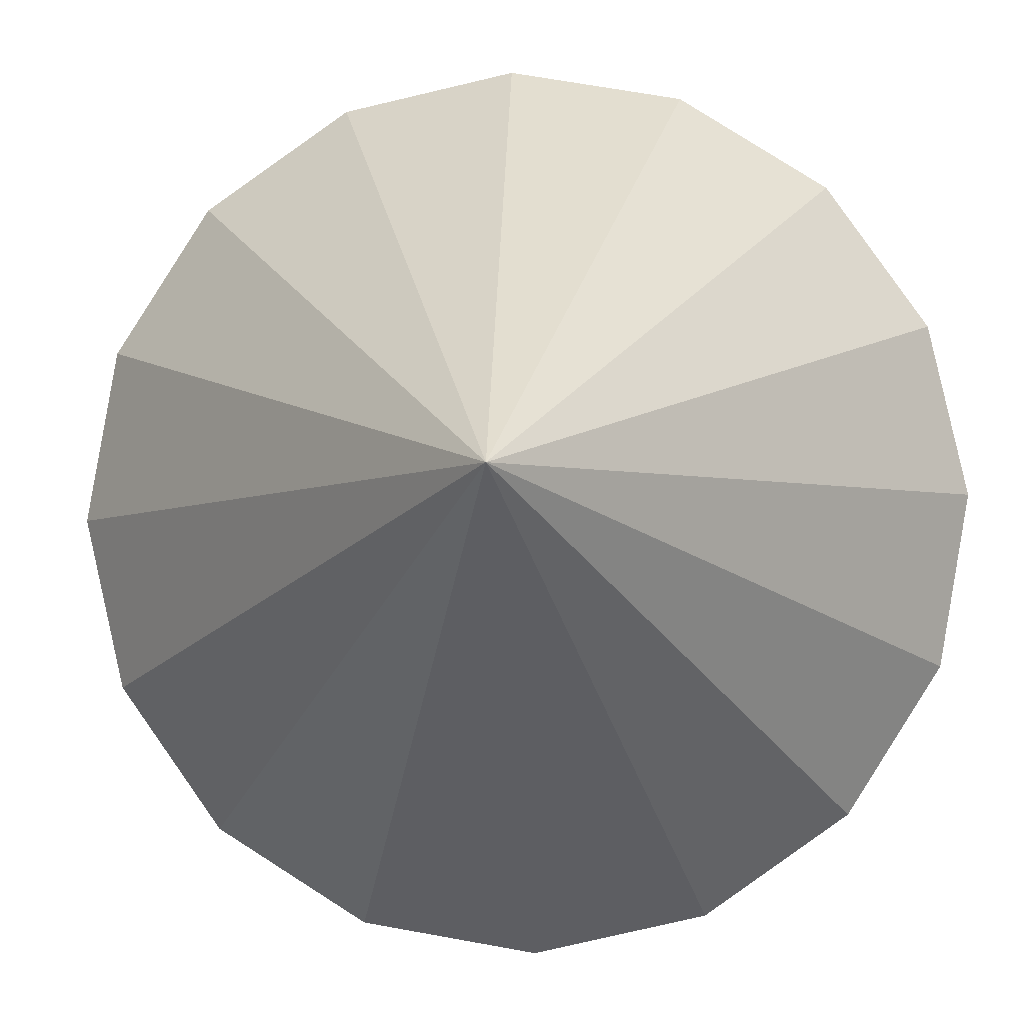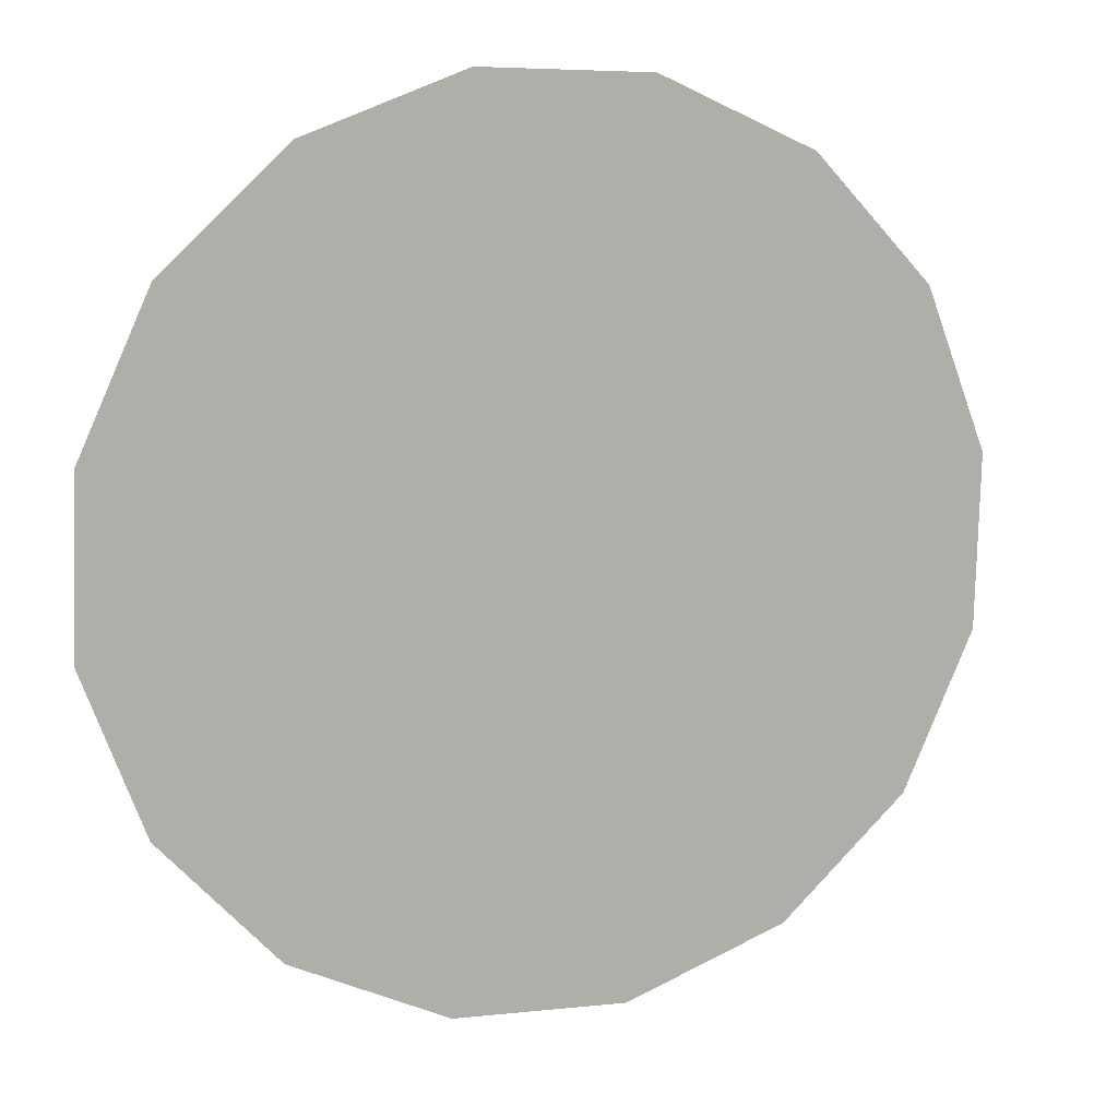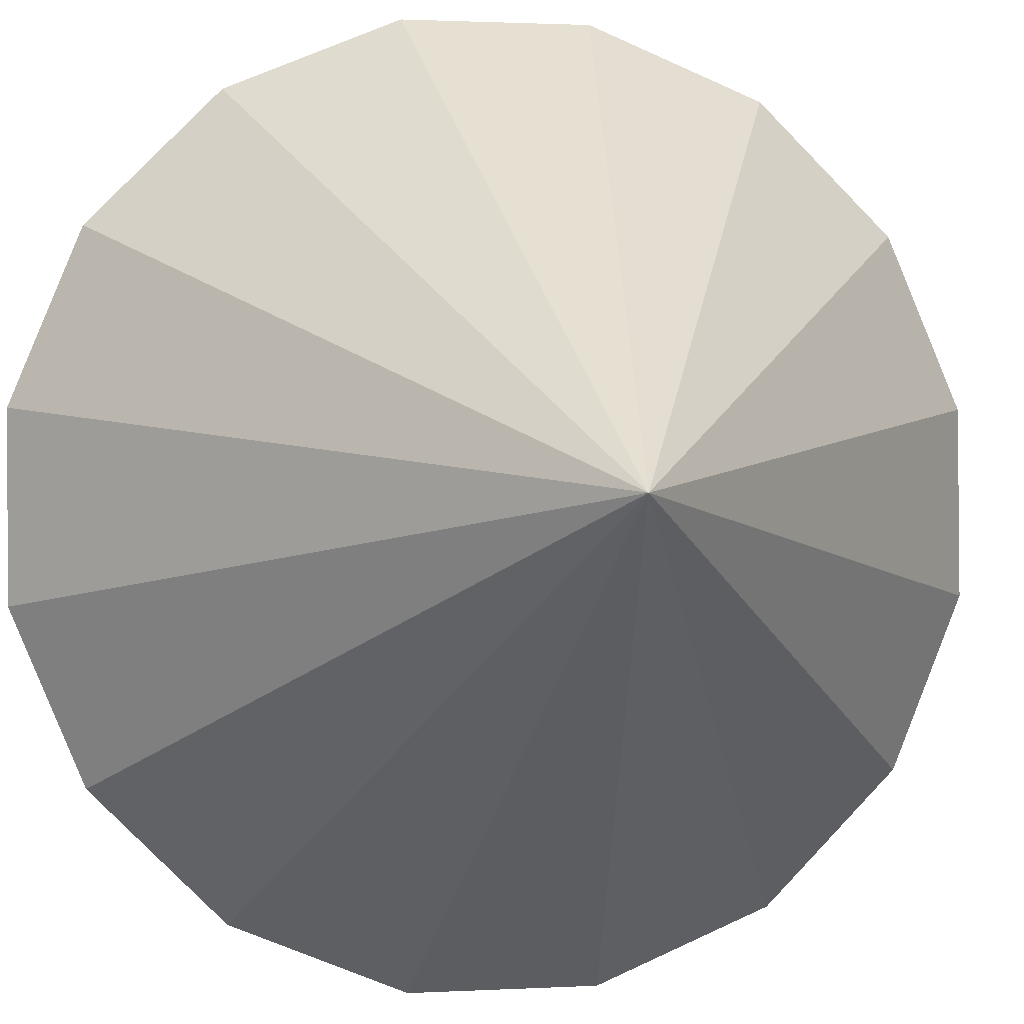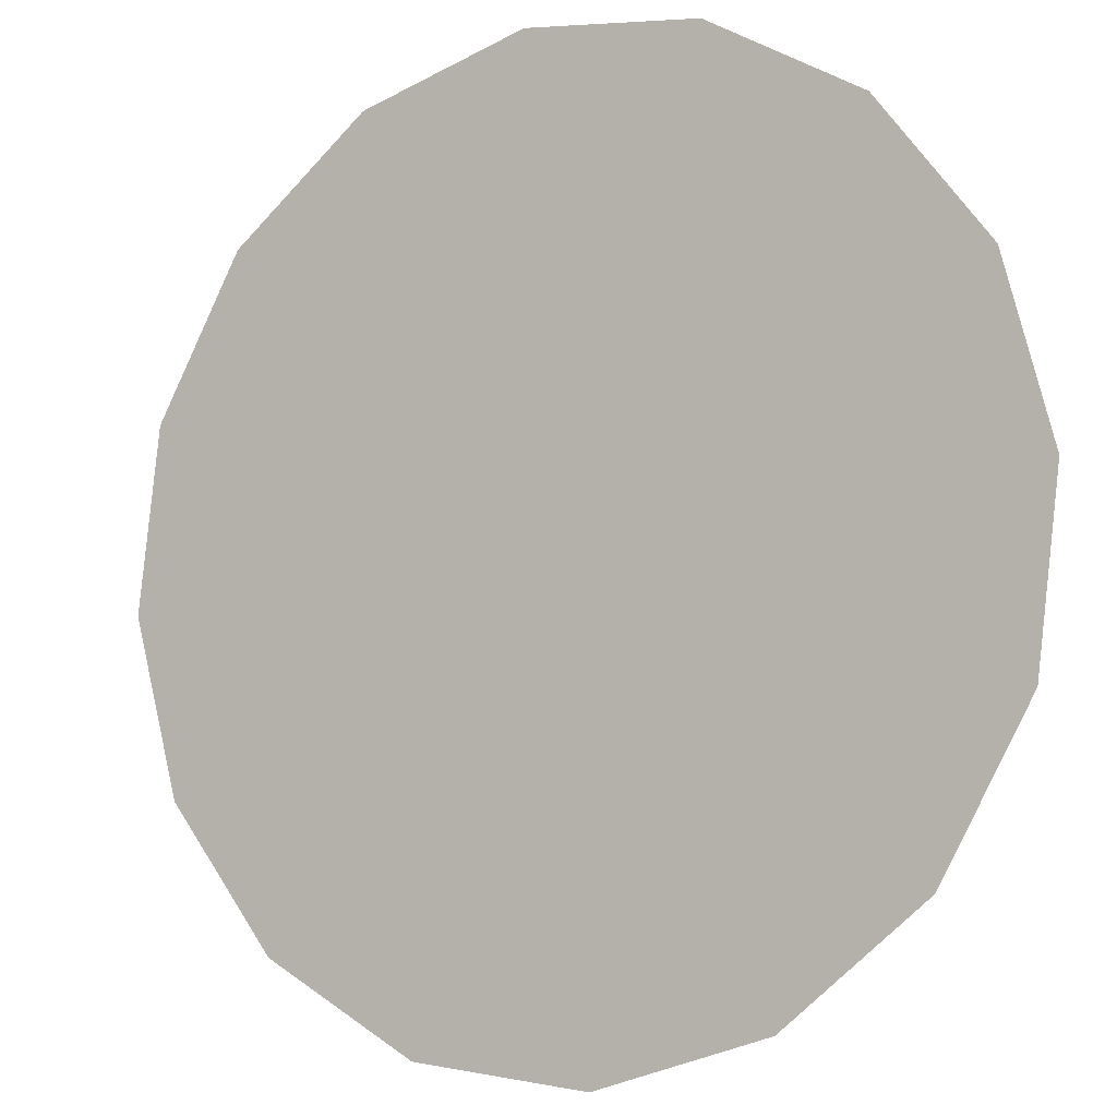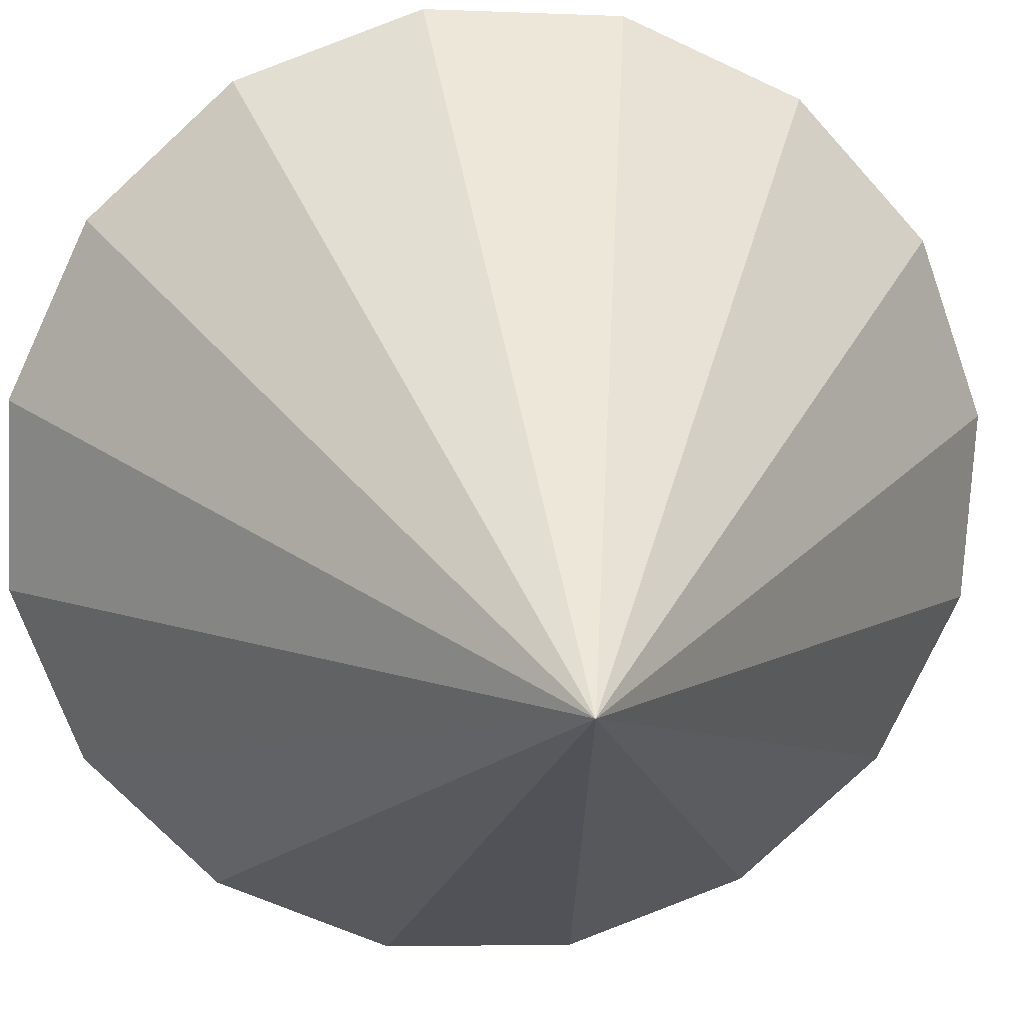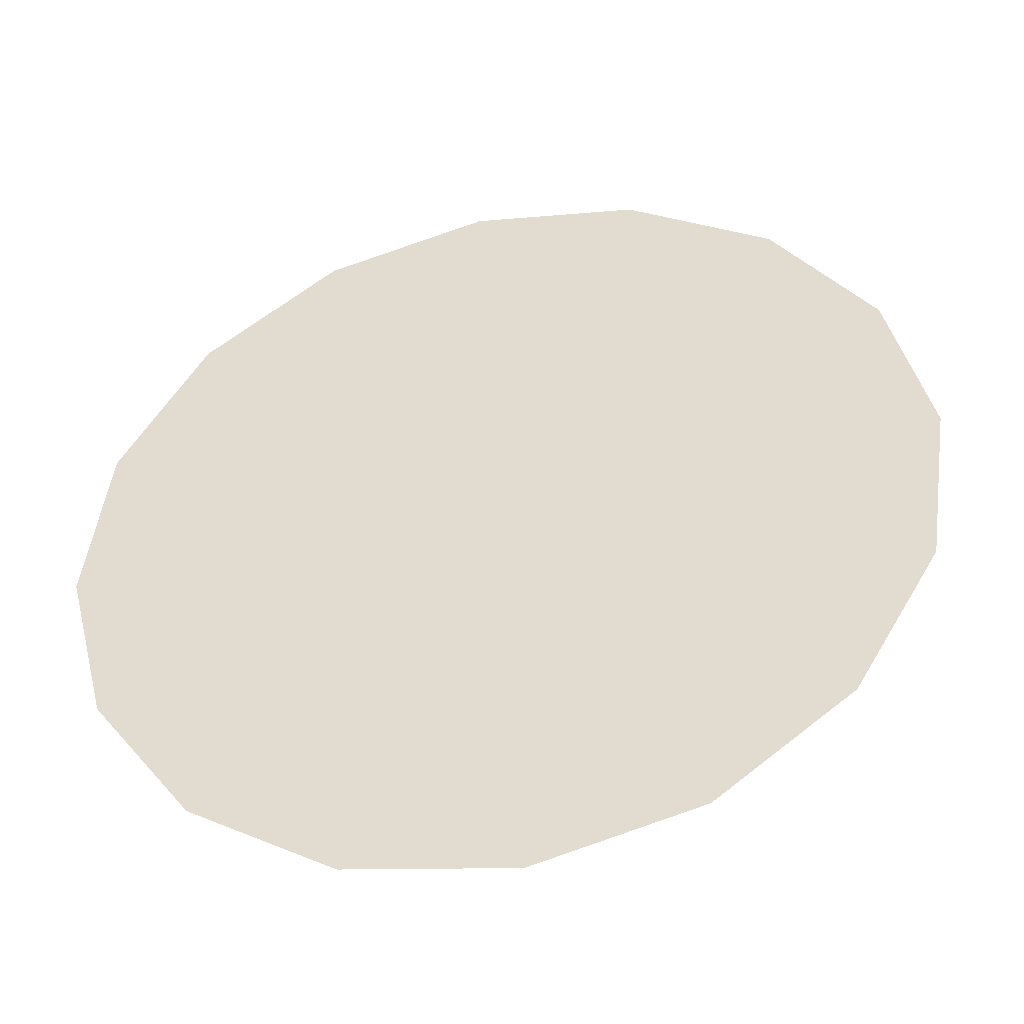
<metadata>
{"format":"obj","ext":"obj","renderer":"f3d","projection":"perspective","resolution":1024,"background":"white","views":[{"elev":22.4,"azim":136.8,"up":"+Z"},{"elev":-17.3,"azim":-68.5,"up":"+Z"},{"elev":38.1,"azim":42.2,"up":"+Y"},{"elev":-54.7,"azim":-81.1,"up":"+Y"},{"elev":54.6,"azim":47.2,"up":"+Y"},{"elev":-69.8,"azim":-32.8,"up":"+Z"}]}
</metadata>
<code>
o Cone.048_Cone.1788
v -1.227 -0.1899 0.1207
v -1.687 0.2024 0.2588
v -2.079 0.6765 0.1795
v -2.343 1.16 -0.1051
v -2.44 1.58 -0.5517
v -2.353 1.872 -1.092
v -2.097 1.991 -1.644
v -1.71 1.92 -2.124
v -1.252 1.67 -2.459
v -0.7916 1.277 -2.597
v -0.3995 0.803 -2.518
v 0.07218 1.971 -0.2945
v -0.1352 0.3193 -2.233
v -0.03905 -0.1005 -1.786
v -0.1256 -0.3923 -1.246
v -0.3818 -0.5118 -0.6936
v -0.7684 -0.4407 -0.2138
f 1 12 2
f 2 12 3
f 3 12 4
f 4 12 5
f 5 12 6
f 6 12 7
f 7 12 8
f 8 12 9
f 9 12 10
f 10 12 11
f 11 12 13
f 13 12 14
f 14 12 15
f 15 12 16
f 16 12 17
f 17 12 1
f 8 13 17
f 17 1 2
f 2 3 4
f 4 5 6
f 6 7 8
f 8 9 10
f 10 11 13
f 13 14 15
f 15 16 17
f 17 2 8
f 2 4 8
f 4 6 8
f 8 10 13
f 13 15 17

</code>
